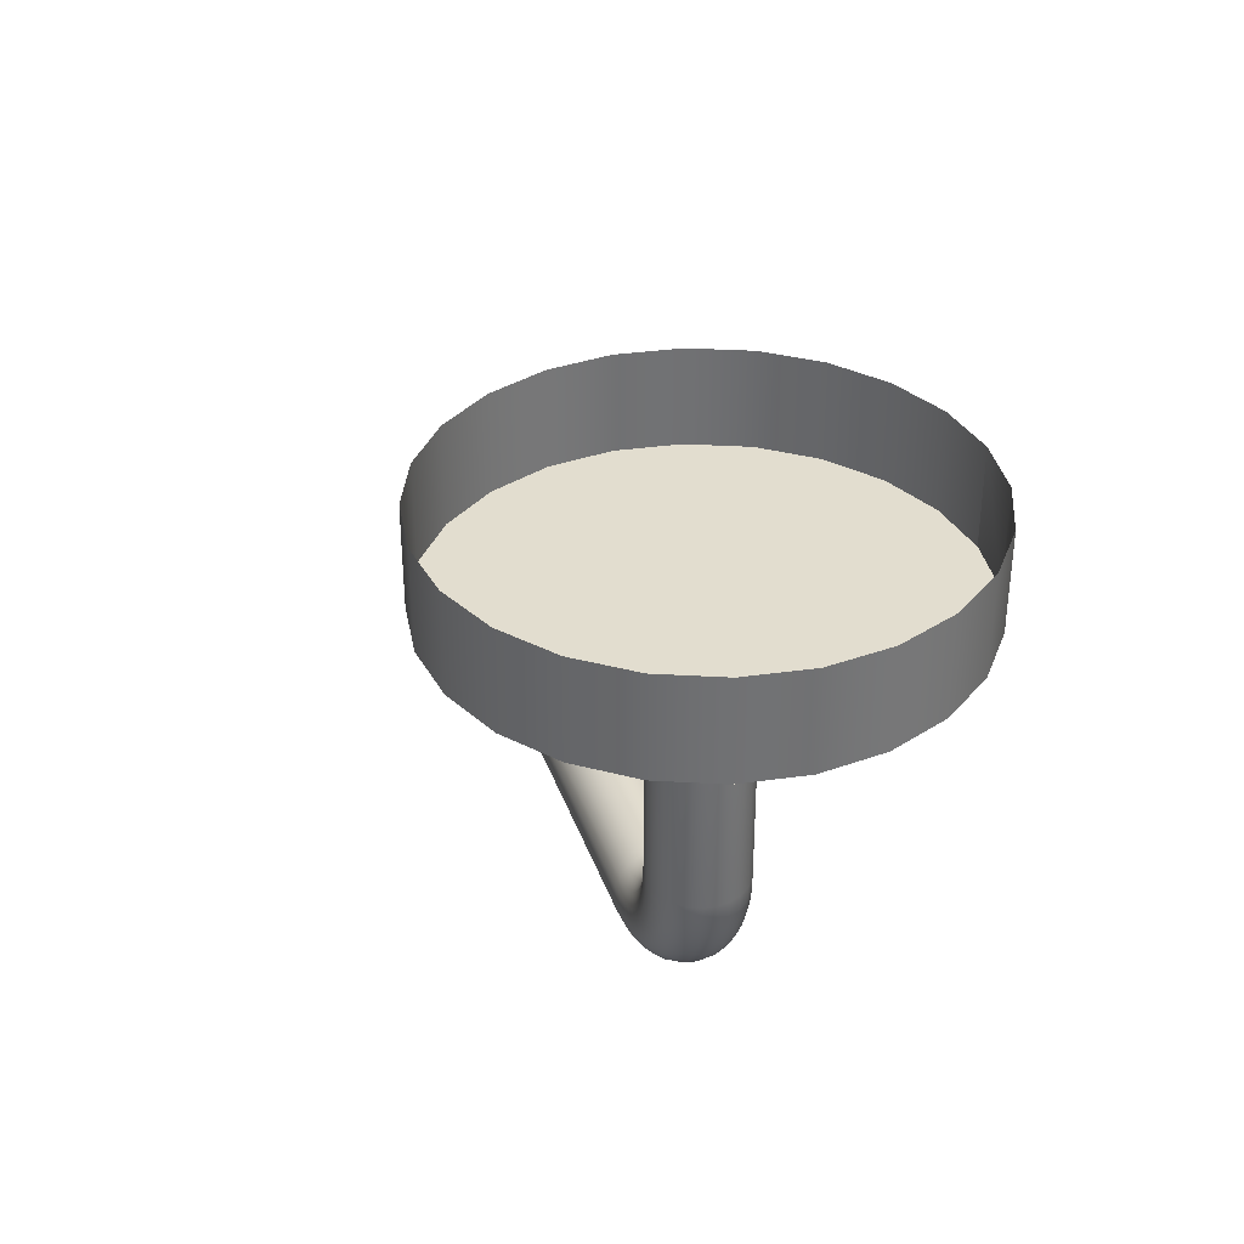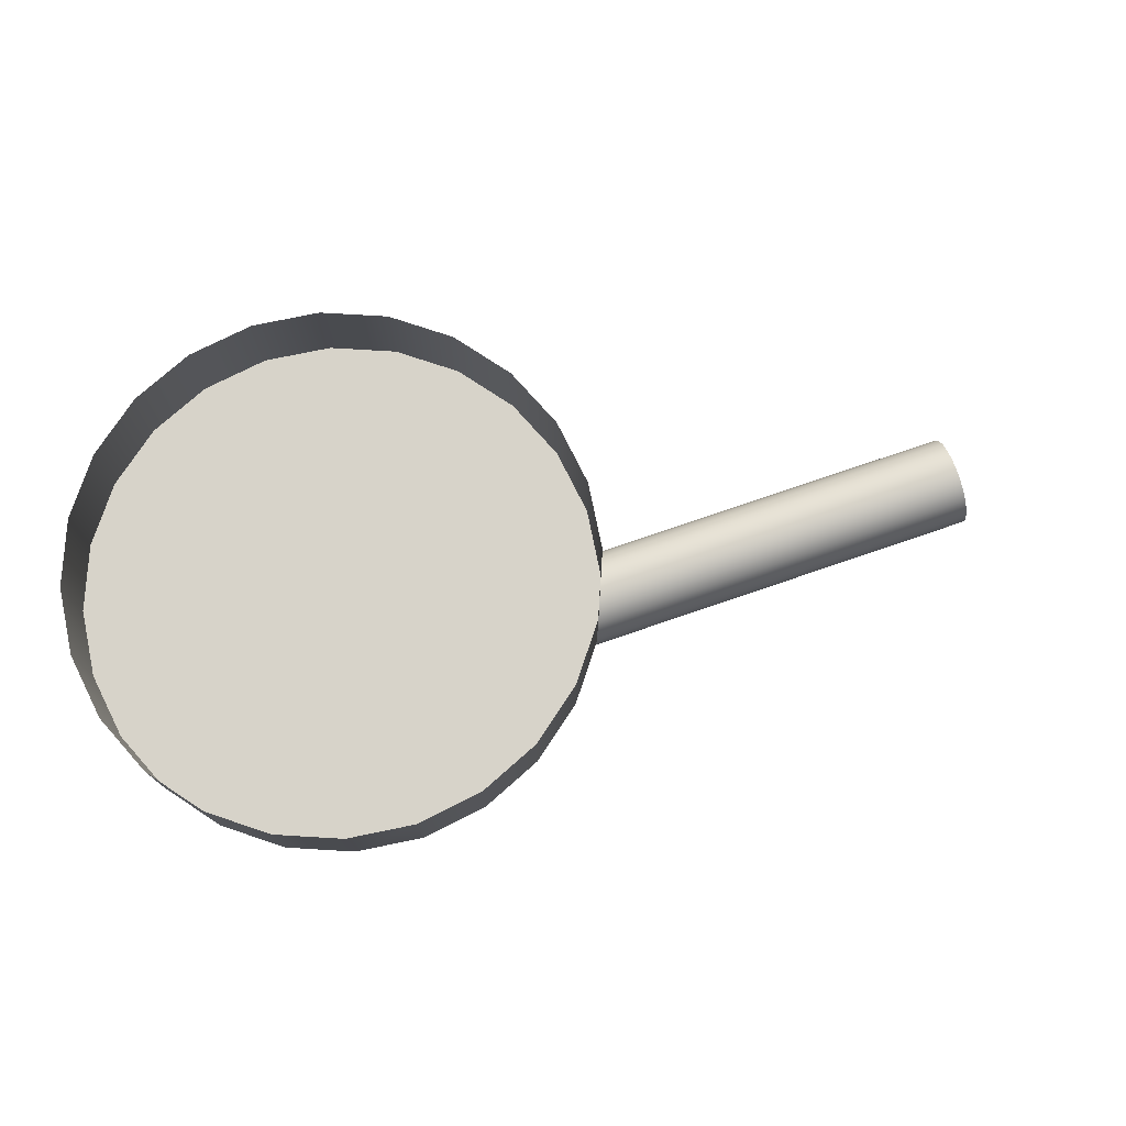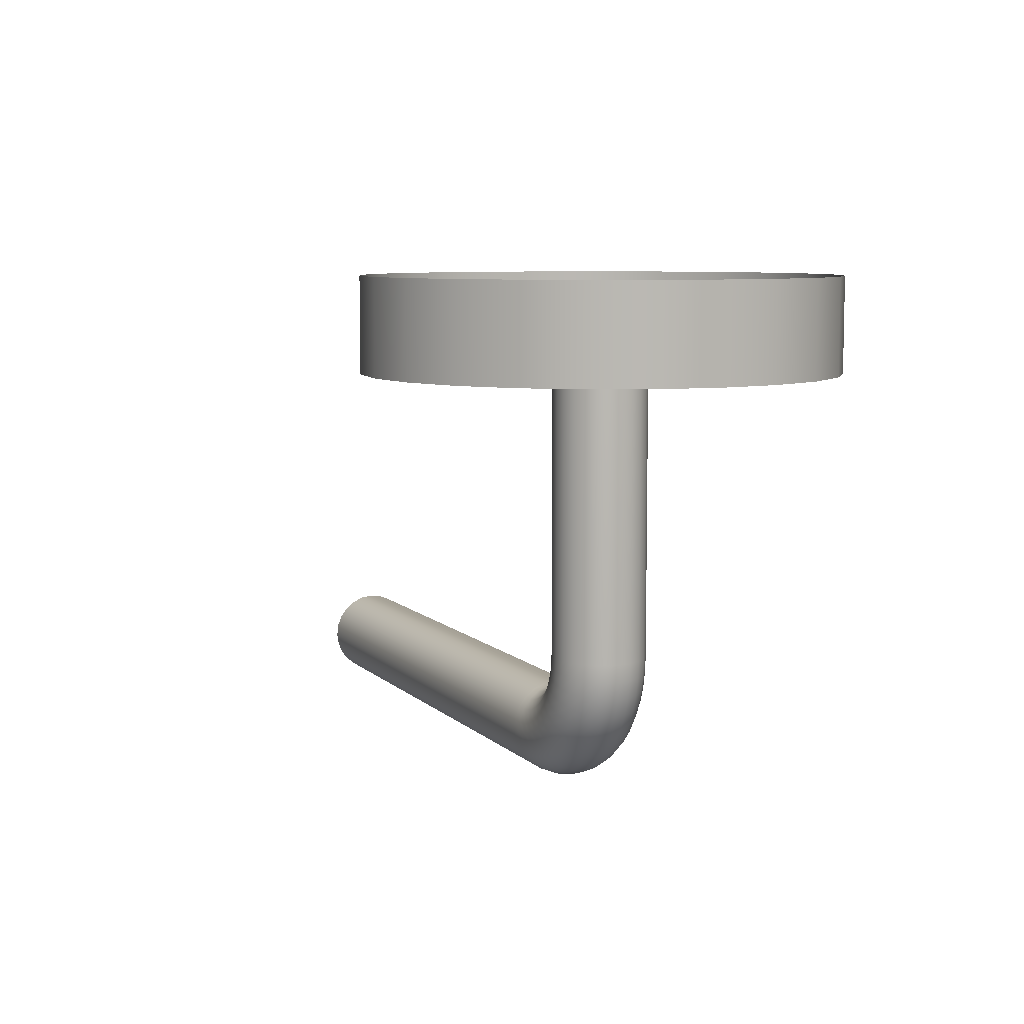
<metadata>
{"format":"obj","ext":"obj","renderer":"f3d","projection":"perspective","resolution":1024,"background":"white","views":[{"elev":35.0,"azim":72.1,"up":"+Z"},{"elev":76.1,"azim":161.1,"up":"+Z"},{"elev":7.7,"azim":65.9,"up":"+Z"}]}
</metadata>
<code>
g Mesh1 Model
v 0.887 0.9804 -3.427
v 0.9129 0.9805 -3.427
v 0.9 0.9788 -3.427
f 1 2 3
v 0.8749 0.9854 -3.427
f 2 1 4
v 0.887 0.9804 -3.407
v 0.8749 0.9854 -3.407
f 5 6 4 1
v 0.8646 0.9933 -3.407
v 0.8646 0.9933 -3.427
f 6 7 8 4
v 0.8566 1.004 -3.407
v 0.8566 1.004 -3.427
f 7 9 10 8
v 0.8515 1.016 -3.407
v 0.8515 1.016 -3.427
f 9 11 12 10
v 0.8498 1.029 -3.407
v 0.8498 1.029 -3.427
f 11 13 14 12
v 0.8515 1.042 -3.407
v 0.8515 1.042 -3.427
f 13 15 16 14
v 0.8564 1.054 -3.407
v 0.8564 1.054 -3.427
f 15 17 18 16
v 0.8643 1.064 -3.407
v 0.8643 1.064 -3.427
f 17 19 20 18
v 0.8746 1.072 -3.407
v 0.8746 1.072 -3.427
f 19 21 22 20
v 0.8867 1.077 -3.407
v 0.8867 1.077 -3.427
f 21 23 24 22
v 0.8996 1.079 -3.407
v 0.8996 1.079 -3.427
f 23 25 26 24
v 0.9126 1.077 -3.407
v 0.9126 1.077 -3.427
v 0.8998 1.079 -3.427
f 25 27 28 29 26
v 0.9246 1.072 -3.407
v 0.9246 1.072 -3.427
f 27 30 31 28
v 0.935 1.064 -3.407
v 0.935 1.064 -3.427
f 30 32 33 31
v 0.943 1.054 -3.407
v 0.943 1.054 -3.427
f 32 34 35 33
v 0.948 1.042 -3.407
v 0.948 1.042 -3.427
f 34 36 37 35
v 0.9498 1.029 -3.407
v 0.9498 1.029 -3.427
f 36 38 39 37
v 0.9481 1.016 -3.407
v 0.9481 1.016 -3.427
f 38 40 41 39
v 0.9432 1.004 -3.407
v 0.9432 1.004 -3.427
f 40 42 43 41
v 0.9353 0.9936 -3.407
v 0.9353 0.9936 -3.427
f 42 44 45 43
v 0.9249 0.9856 -3.407
v 0.9249 0.9856 -3.427
f 44 46 47 45
v 0.9129 0.9805 -3.407
f 46 48 2 47
v 0.9 0.9788 -3.407
f 48 49 3 2
f 49 5 1 3
f 2 4 47
f 47 4 8
f 47 8 45
f 45 8 10
f 45 10 43
f 43 10 12
f 43 12 41
v 0.8999 1.019 -3.427
f 41 12 50
v 0.8973 1.019 -3.427
f 50 12 51
f 51 12 14
v 0.8949 1.02 -3.427
f 51 14 52
v 0.8928 1.022 -3.427
f 52 14 53
v 0.8912 1.024 -3.427
f 53 14 54
v 0.8902 1.026 -3.427
f 54 14 55
v 0.8898 1.029 -3.427
f 55 14 56
f 56 14 16
v 0.8901 1.031 -3.427
f 56 16 57
v 0.8911 1.034 -3.427
f 57 16 58
v 0.8927 1.036 -3.427
f 58 16 59
v 0.8947 1.037 -3.427
f 59 16 60
v 0.8971 1.038 -3.427
f 60 16 61
v 0.8997 1.039 -3.427
f 61 16 62
f 37 62 16
v 0.9023 1.038 -3.427
f 37 63 62
v 0.9047 1.037 -3.427
f 37 64 63
v 0.9068 1.036 -3.427
f 37 65 64
v 0.9084 1.034 -3.427
f 37 66 65
v 0.9094 1.031 -3.427
f 37 67 66
f 39 67 37
v 0.9098 1.029 -3.427
f 39 68 67
v 0.9095 1.026 -3.427
f 39 69 68
v 0.9085 1.024 -3.427
f 39 70 69
v 0.9069 1.022 -3.427
f 39 71 70
v 0.9049 1.02 -3.427
f 39 72 71
v 0.9025 1.019 -3.427
f 39 73 72
f 41 73 39
f 73 41 50
f 52 51 50 73 72 71 70 69 68 67 66 65 64 63 62 61 60 59 58 57 56 55 54 53
v 0.8949 1.02 -3.487
v 0.8973 1.019 -3.487
f 51 52 74 75
v 0.8928 1.022 -3.487
f 52 53 76 74
v 0.8912 1.024 -3.487
f 53 54 77 76
v 0.8902 1.026 -3.487
f 54 55 78 77
v 0.8898 1.029 -3.487
f 55 56 79 78
v 0.8901 1.031 -3.487
f 56 57 80 79
v 0.8911 1.034 -3.487
f 57 58 81 80
v 0.8927 1.036 -3.487
f 58 59 82 81
v 0.8947 1.037 -3.487
f 59 60 83 82
v 0.8971 1.038 -3.487
f 60 61 84 83
v 0.8997 1.039 -3.487
f 61 62 85 84
v 0.9023 1.038 -3.487
f 62 63 86 85
v 0.9047 1.037 -3.487
f 63 64 87 86
v 0.9068 1.036 -3.487
f 64 65 88 87
v 0.9084 1.034 -3.488
f 65 66 89 88
v 0.9094 1.031 -3.488
f 66 67 90 89
v 0.9098 1.029 -3.488
f 67 68 91 90
v 0.9095 1.026 -3.488
f 68 69 92 91
v 0.9085 1.024 -3.488
f 69 70 93 92
v 0.9069 1.022 -3.487
f 70 71 94 93
v 0.9049 1.02 -3.487
f 71 72 95 94
v 0.9025 1.019 -3.487
f 72 73 96 95
v 0.8999 1.019 -3.487
f 73 50 97 96
f 50 51 75 97
v 0.8971 1.019 -3.49
v 0.8997 1.019 -3.49
f 97 75 98 99
v 0.8947 1.02 -3.489
f 75 74 100 98
v 0.8926 1.022 -3.489
f 74 76 101 100
v 0.891 1.024 -3.489
f 76 77 102 101
v 0.89 1.026 -3.489
f 77 78 103 102
v 0.8897 1.029 -3.489
f 78 79 104 103
v 0.89 1.031 -3.489
f 79 80 105 104
v 0.891 1.034 -3.489
f 80 81 106 105
v 0.8925 1.036 -3.489
f 81 82 107 106
v 0.8946 1.037 -3.489
f 82 83 108 107
v 0.897 1.038 -3.49
f 83 84 109 108
v 0.8995 1.039 -3.49
f 84 85 110 109
v 0.9021 1.038 -3.49
f 85 86 111 110
v 0.9045 1.037 -3.491
f 86 87 112 111
v 0.9066 1.036 -3.491
f 87 88 113 112
v 0.9082 1.034 -3.491
f 88 89 114 113
v 0.9092 1.031 -3.491
f 89 90 115 114
v 0.9095 1.029 -3.491
f 90 91 116 115
v 0.9092 1.026 -3.491
f 91 92 117 116
v 0.9082 1.024 -3.491
f 92 93 118 117
v 0.9067 1.022 -3.491
f 93 94 119 118
v 0.9046 1.02 -3.491
f 94 95 120 119
v 0.9022 1.019 -3.49
f 95 96 121 120
f 96 97 99 121
v 0.8991 1.019 -3.493
v 0.9016 1.019 -3.493
f 121 99 122 123
v 0.8966 1.019 -3.492
f 99 98 124 122
v 0.8943 1.02 -3.491
f 98 100 125 124
v 0.8923 1.022 -3.491
f 100 101 126 125
v 0.8907 1.024 -3.49
f 101 102 127 126
v 0.8897 1.026 -3.49
f 102 103 128 127
v 0.8894 1.029 -3.49
f 103 104 129 128
v 0.8897 1.031 -3.49
f 104 105 130 129
v 0.8906 1.034 -3.49
f 105 106 131 130
v 0.8922 1.036 -3.491
f 106 107 132 131
v 0.8942 1.037 -3.491
f 107 108 133 132
v 0.8965 1.038 -3.492
f 108 109 134 133
v 0.899 1.039 -3.493
f 109 110 135 134
v 0.9015 1.038 -3.493
f 110 111 136 135
v 0.9038 1.037 -3.494
f 111 112 137 136
v 0.9058 1.036 -3.495
f 112 113 138 137
v 0.9074 1.034 -3.495
f 113 114 139 138
v 0.9083 1.031 -3.495
f 114 115 140 139
v 0.9087 1.029 -3.495
f 115 116 141 140
v 0.9084 1.026 -3.495
f 116 117 142 141
v 0.9074 1.024 -3.495
f 117 118 143 142
v 0.9059 1.022 -3.495
f 118 119 144 143
v 0.9039 1.02 -3.494
f 119 120 145 144
f 120 121 123 145
v 0.9005 1.019 -3.496
v 0.9028 1.02 -3.497
f 145 123 146 147
v 0.8982 1.019 -3.495
f 123 122 148 146
v 0.8958 1.019 -3.494
f 122 124 149 148
v 0.8936 1.02 -3.493
f 124 125 150 149
v 0.8917 1.022 -3.492
f 125 126 151 150
v 0.8902 1.024 -3.492
f 126 127 152 151
v 0.8893 1.026 -3.491
f 127 128 153 152
v 0.8889 1.029 -3.491
f 128 129 154 153
v 0.8892 1.031 -3.491
f 129 130 155 154
v 0.8901 1.034 -3.492
f 130 131 156 155
v 0.8916 1.036 -3.492
f 131 132 157 156
v 0.8935 1.037 -3.493
f 132 133 158 157
v 0.8957 1.038 -3.494
f 133 134 159 158
v 0.898 1.039 -3.495
f 134 135 160 159
v 0.9004 1.038 -3.496
f 135 136 161 160
v 0.9026 1.037 -3.497
f 136 137 162 161
v 0.9045 1.036 -3.498
f 137 138 163 162
v 0.906 1.034 -3.499
f 138 139 164 163
v 0.907 1.031 -3.499
f 139 140 165 164
v 0.9073 1.029 -3.499
f 140 141 166 165
v 0.907 1.026 -3.499
f 141 142 167 166
v 0.9061 1.024 -3.499
f 142 143 168 167
v 0.9046 1.022 -3.498
f 143 144 169 168
f 144 145 147 169
v 0.9011 1.02 -3.5
v 0.9029 1.022 -3.502
f 169 147 170 171
v 0.8991 1.019 -3.499
f 147 146 172 170
v 0.8969 1.019 -3.498
f 146 148 173 172
v 0.8947 1.019 -3.496
f 148 149 174 173
v 0.8926 1.02 -3.495
f 149 150 175 174
v 0.8908 1.022 -3.494
f 150 151 176 175
v 0.8895 1.024 -3.493
f 151 152 177 176
v 0.8886 1.026 -3.493
f 152 153 178 177
v 0.8883 1.029 -3.493
f 153 154 179 178
v 0.8886 1.031 -3.493
f 154 155 180 179
v 0.8894 1.034 -3.493
f 155 156 181 180
v 0.8907 1.036 -3.494
f 156 157 182 181
v 0.8925 1.037 -3.495
f 157 158 183 182
v 0.8946 1.038 -3.496
f 158 159 184 183
v 0.8968 1.039 -3.498
f 159 160 185 184
v 0.899 1.038 -3.499
f 160 161 186 185
v 0.901 1.037 -3.5
f 161 162 187 186
v 0.9028 1.036 -3.501
f 162 163 188 187
v 0.9042 1.034 -3.502
f 163 164 189 188
v 0.9051 1.031 -3.503
f 164 165 190 189
v 0.9054 1.029 -3.503
f 165 166 191 190
v 0.9051 1.026 -3.503
f 166 167 192 191
v 0.9042 1.024 -3.502
f 167 168 193 192
f 168 169 171 193
v 0.9007 1.022 -3.505
v 0.9019 1.024 -3.506
f 193 171 194 195
v 0.8991 1.02 -3.503
f 171 170 196 194
v 0.8973 1.019 -3.502
f 170 172 197 196
v 0.8953 1.019 -3.5
f 172 173 198 197
v 0.8933 1.019 -3.498
f 173 174 199 198
v 0.8914 1.02 -3.497
f 174 175 200 199
v 0.8898 1.022 -3.496
f 175 176 201 200
v 0.8885 1.024 -3.495
f 176 177 202 201
v 0.8878 1.026 -3.494
f 177 178 203 202
v 0.8875 1.029 -3.494
f 178 179 204 203
v 0.8877 1.031 -3.494
f 179 180 205 204
v 0.8885 1.034 -3.494
f 180 181 206 205
v 0.8897 1.036 -3.495
f 181 182 207 206
v 0.8913 1.037 -3.497
f 182 183 208 207
v 0.8932 1.038 -3.498
f 183 184 209 208
v 0.8952 1.039 -3.5
f 184 185 210 209
v 0.8972 1.038 -3.502
f 185 186 211 210
v 0.899 1.037 -3.503
f 186 187 212 211
v 0.9006 1.036 -3.504
f 187 188 213 212
v 0.9019 1.034 -3.506
f 188 189 214 213
v 0.9027 1.031 -3.506
f 189 190 215 214
v 0.903 1.029 -3.506
f 190 191 216 215
v 0.9027 1.026 -3.506
f 191 192 217 216
f 192 193 195 217
v 0.8992 1.024 -3.508
v 0.8999 1.026 -3.509
f 217 195 218 219
v 0.8982 1.022 -3.507
f 195 194 220 218
v 0.8968 1.02 -3.506
f 194 196 221 220
v 0.8951 1.019 -3.504
f 196 197 222 221
v 0.8934 1.019 -3.502
f 197 198 223 222
v 0.8916 1.019 -3.5
f 198 199 224 223
v 0.89 1.02 -3.498
f 199 200 225 224
v 0.8886 1.022 -3.497
f 200 201 226 225
v 0.8875 1.024 -3.496
f 201 202 227 226
v 0.8868 1.026 -3.495
f 202 203 228 227
v 0.8865 1.029 -3.495
f 203 204 229 228
v 0.8867 1.031 -3.495
f 204 205 230 229
v 0.8874 1.034 -3.496
f 205 206 231 230
v 0.8885 1.036 -3.497
f 206 207 232 231
v 0.8899 1.037 -3.498
f 207 208 233 232
v 0.8915 1.038 -3.5
f 208 209 234 233
v 0.8933 1.039 -3.502
f 209 210 235 234
v 0.895 1.038 -3.504
f 210 211 236 235
v 0.8967 1.037 -3.506
f 211 212 237 236
v 0.8981 1.036 -3.507
f 212 213 238 237
v 0.8992 1.034 -3.508
f 213 214 239 238
v 0.8999 1.031 -3.509
f 214 215 240 239
v 0.9001 1.029 -3.509
f 215 216 241 240
f 216 217 219 241
v 0.8967 1.026 -3.512
v 0.8969 1.029 -3.512
f 241 219 242 243
v 0.8961 1.024 -3.511
f 219 218 244 242
v 0.8952 1.022 -3.51
f 218 220 245 244
v 0.8941 1.02 -3.508
f 220 221 246 245
v 0.8927 1.019 -3.506
f 221 222 247 246
v 0.8912 1.019 -3.504
f 222 223 248 247
v 0.8897 1.019 -3.502
f 223 224 249 248
v 0.8883 1.02 -3.5
f 224 225 250 249
v 0.8872 1.022 -3.498
f 225 226 251 250
v 0.8862 1.024 -3.497
f 226 227 252 251
v 0.8857 1.026 -3.496
f 227 228 253 252
v 0.8854 1.029 -3.496
f 228 229 254 253
v 0.8856 1.031 -3.496
f 229 230 255 254
v 0.8862 1.034 -3.497
f 230 231 256 255
v 0.8871 1.036 -3.498
f 231 232 257 256
v 0.8883 1.037 -3.5
f 232 233 258 257
v 0.8896 1.038 -3.502
f 233 234 259 258
v 0.8911 1.039 -3.504
f 234 235 260 259
v 0.8926 1.038 -3.506
f 235 236 261 260
v 0.894 1.037 -3.508
f 236 237 262 261
v 0.8952 1.036 -3.51
f 237 238 263 262
v 0.8961 1.034 -3.511
f 238 239 264 263
v 0.8967 1.031 -3.512
f 239 240 265 264
f 240 241 243 265
v 0.8933 1.029 -3.514
v 0.8931 1.031 -3.514
f 265 243 266 267
v 0.8932 1.026 -3.514
f 243 242 268 266
v 0.8927 1.024 -3.513
f 242 244 269 268
v 0.892 1.022 -3.512
f 244 245 270 269
v 0.8911 1.02 -3.51
f 245 246 271 270
v 0.89 1.019 -3.508
f 246 247 272 271
v 0.8888 1.019 -3.505
f 247 248 273 272
v 0.8876 1.019 -3.503
f 248 249 274 273
v 0.8866 1.02 -3.501
f 249 250 275 274
v 0.8856 1.022 -3.499
f 250 251 276 275
v 0.8849 1.024 -3.497
f 251 252 277 276
v 0.8844 1.026 -3.497
f 252 253 278 277
v 0.8843 1.029 -3.496
f 253 254 279 278
v 0.8844 1.031 -3.497
f 254 255 280 279
v 0.8849 1.034 -3.497
f 255 256 281 280
v 0.8856 1.036 -3.499
f 256 257 282 281
v 0.8865 1.037 -3.501
f 257 258 283 282
v 0.8876 1.038 -3.503
f 258 259 284 283
v 0.8888 1.039 -3.505
f 259 260 285 284
v 0.8899 1.038 -3.507
f 260 261 286 285
v 0.891 1.037 -3.51
f 261 262 287 286
v 0.892 1.036 -3.511
f 262 263 288 287
v 0.8927 1.034 -3.513
f 263 264 289 288
f 264 265 267 289
v 0.8894 1.031 -3.515
v 0.889 1.034 -3.514
f 289 267 290 291
v 0.8895 1.029 -3.516
f 267 266 292 290
v 0.8894 1.026 -3.515
f 266 268 293 292
v 0.8891 1.024 -3.514
f 268 269 294 293
v 0.8886 1.022 -3.513
f 269 270 295 294
v 0.8879 1.02 -3.511
f 270 271 296 295
v 0.8871 1.019 -3.509
f 271 272 297 296
v 0.8863 1.019 -3.506
f 272 273 298 297
v 0.8854 1.019 -3.504
f 273 274 299 298
v 0.8846 1.02 -3.502
f 274 275 300 299
v 0.884 1.022 -3.5
f 275 276 301 300
v 0.8834 1.024 -3.498
f 276 277 302 301
v 0.8831 1.026 -3.497
f 277 278 303 302
v 0.883 1.029 -3.497
f 278 279 304 303
v 0.8831 1.031 -3.497
f 279 280 305 304
v 0.8834 1.034 -3.498
f 280 281 306 305
v 0.8839 1.036 -3.499
f 281 282 307 306
v 0.8846 1.037 -3.501
f 282 283 308 307
v 0.8854 1.038 -3.504
f 283 284 309 308
v 0.8862 1.039 -3.506
f 284 285 310 309
v 0.8871 1.038 -3.509
f 285 286 311 310
v 0.8878 1.037 -3.511
f 286 287 312 311
v 0.8885 1.036 -3.513
f 287 288 313 312
f 288 289 291 313
v 0.8852 1.034 -3.515
v 0.8849 1.036 -3.514
f 313 291 314 315
v 0.8854 1.031 -3.516
f 291 290 316 314
v 0.8855 1.029 -3.517
f 290 292 317 316
v 0.8854 1.026 -3.516
f 292 293 318 317
v 0.8852 1.024 -3.515
f 293 294 319 318
v 0.8849 1.022 -3.514
f 294 295 320 319
v 0.8845 1.02 -3.512
f 295 296 321 320
v 0.8841 1.019 -3.51
f 296 297 322 321
v 0.8836 1.019 -3.507
f 297 298 323 322
v 0.8831 1.019 -3.504
f 298 299 324 323
v 0.8826 1.02 -3.502
f 299 300 325 324
v 0.8822 1.022 -3.5
f 300 301 326 325
v 0.8819 1.024 -3.498
f 301 302 327 326
v 0.8817 1.026 -3.497
f 302 303 328 327
v 0.8817 1.029 -3.497
f 303 304 329 328
v 0.8817 1.031 -3.497
f 304 305 330 329
v 0.8819 1.034 -3.498
f 305 306 331 330
v 0.8822 1.036 -3.5
f 306 307 332 331
v 0.8826 1.037 -3.502
f 307 308 333 332
v 0.8831 1.038 -3.504
f 308 309 334 333
v 0.8836 1.039 -3.507
f 309 310 335 334
v 0.8841 1.038 -3.509
f 310 311 336 335
v 0.8845 1.037 -3.512
f 311 312 337 336
f 312 313 315 337
v 0.8812 1.036 -3.514
v 0.8811 1.037 -3.512
f 337 315 338 339
v 0.8813 1.034 -3.516
f 315 314 340 338
v 0.8814 1.031 -3.517
f 314 316 341 340
v 0.8814 1.029 -3.517
f 316 317 342 341
v 0.8814 1.026 -3.517
f 317 318 343 342
v 0.8813 1.024 -3.516
f 318 319 344 343
v 0.8812 1.022 -3.514
f 319 320 345 344
v 0.8811 1.02 -3.512
f 320 321 346 345
v 0.881 1.019 -3.51
f 321 322 347 346
v 0.8808 1.019 -3.507
f 322 323 348 347
v 0.8807 1.019 -3.505
f 323 324 349 348
v 0.8806 1.02 -3.502
f 324 325 350 349
v 0.8804 1.022 -3.5
f 325 326 351 350
v 0.8804 1.024 -3.499
f 326 327 352 351
v 0.8803 1.026 -3.498
f 327 328 353 352
v 0.8803 1.029 -3.497
f 328 329 354 353
v 0.8803 1.031 -3.498
f 329 330 355 354
v 0.8803 1.034 -3.499
f 330 331 356 355
v 0.8804 1.036 -3.5
f 331 332 357 356
v 0.8806 1.037 -3.502
f 332 333 358 357
v 0.8807 1.038 -3.505
f 333 334 359 358
v 0.8808 1.039 -3.507
f 334 335 360 359
v 0.881 1.038 -3.51
f 335 336 361 360
f 336 337 339 361
v 0.878 1.037 -3.512
v 0.8781 1.038 -3.51
f 361 339 362 363
v 0.878 1.036 -3.514
f 339 338 364 362
v 0.878 1.034 -3.516
f 338 340 365 364
v 0.878 1.031 -3.517
f 340 341 366 365
v 0.878 1.029 -3.517
f 341 342 367 366
v 0.878 1.026 -3.517
f 342 343 368 367
v 0.878 1.024 -3.516
f 343 344 369 368
v 0.878 1.022 -3.514
f 344 345 370 369
v 0.878 1.02 -3.512
f 345 346 371 370
v 0.878 1.019 -3.51
f 346 347 372 371
v 0.8781 1.019 -3.507
f 347 348 373 372
v 0.8781 1.019 -3.505
f 348 349 374 373
v 0.8781 1.02 -3.502
f 349 350 375 374
v 0.8781 1.022 -3.5
f 350 351 376 375
v 0.8781 1.024 -3.499
f 351 352 377 376
v 0.8781 1.026 -3.498
f 352 353 378 377
v 0.8781 1.029 -3.497
f 353 354 379 378
v 0.8781 1.031 -3.498
f 354 355 380 379
v 0.8781 1.034 -3.499
f 355 356 381 380
v 0.8781 1.036 -3.5
f 356 357 382 381
v 0.8781 1.037 -3.502
f 357 358 383 382
v 0.8781 1.038 -3.505
f 358 359 384 383
v 0.8781 1.039 -3.507
f 359 360 385 384
f 360 361 363 385
v 0.7598 1.038 -3.51
v 0.7598 1.039 -3.507
f 385 363 386 387
v 0.7598 1.037 -3.512
f 363 362 388 386
v 0.7598 1.036 -3.514
f 362 364 389 388
v 0.7598 1.034 -3.516
f 364 365 390 389
v 0.7598 1.031 -3.517
f 365 366 391 390
v 0.7598 1.029 -3.517
f 366 367 392 391
v 0.7598 1.026 -3.517
f 367 368 393 392
v 0.7598 1.024 -3.516
f 368 369 394 393
v 0.7598 1.022 -3.514
f 369 370 395 394
v 0.7598 1.02 -3.512
f 370 371 396 395
v 0.7598 1.019 -3.51
f 371 372 397 396
v 0.7598 1.019 -3.507
f 372 373 398 397
v 0.7598 1.019 -3.505
f 373 374 399 398
v 0.7598 1.02 -3.502
f 374 375 400 399
v 0.7598 1.022 -3.5
f 375 376 401 400
v 0.7598 1.024 -3.499
f 376 377 402 401
v 0.7598 1.026 -3.498
f 377 378 403 402
v 0.7598 1.029 -3.497
f 378 379 404 403
v 0.7598 1.031 -3.498
f 379 380 405 404
v 0.7598 1.034 -3.499
f 380 381 406 405
v 0.7598 1.036 -3.5
f 381 382 407 406
v 0.7598 1.037 -3.502
f 382 383 408 407
v 0.7598 1.038 -3.505
f 383 384 409 408
f 384 385 387 409
f 399 400 401 402 403 404 405 406 407 408 409 387 386 388 389 390 391 392 393 394 395 396 397 398
f 37 16 18
f 37 18 35
f 35 18 20
f 35 20 33
f 33 20 22
f 33 22 31
f 31 22 24
f 31 24 28
f 28 24 26
f 28 26 29

</code>
